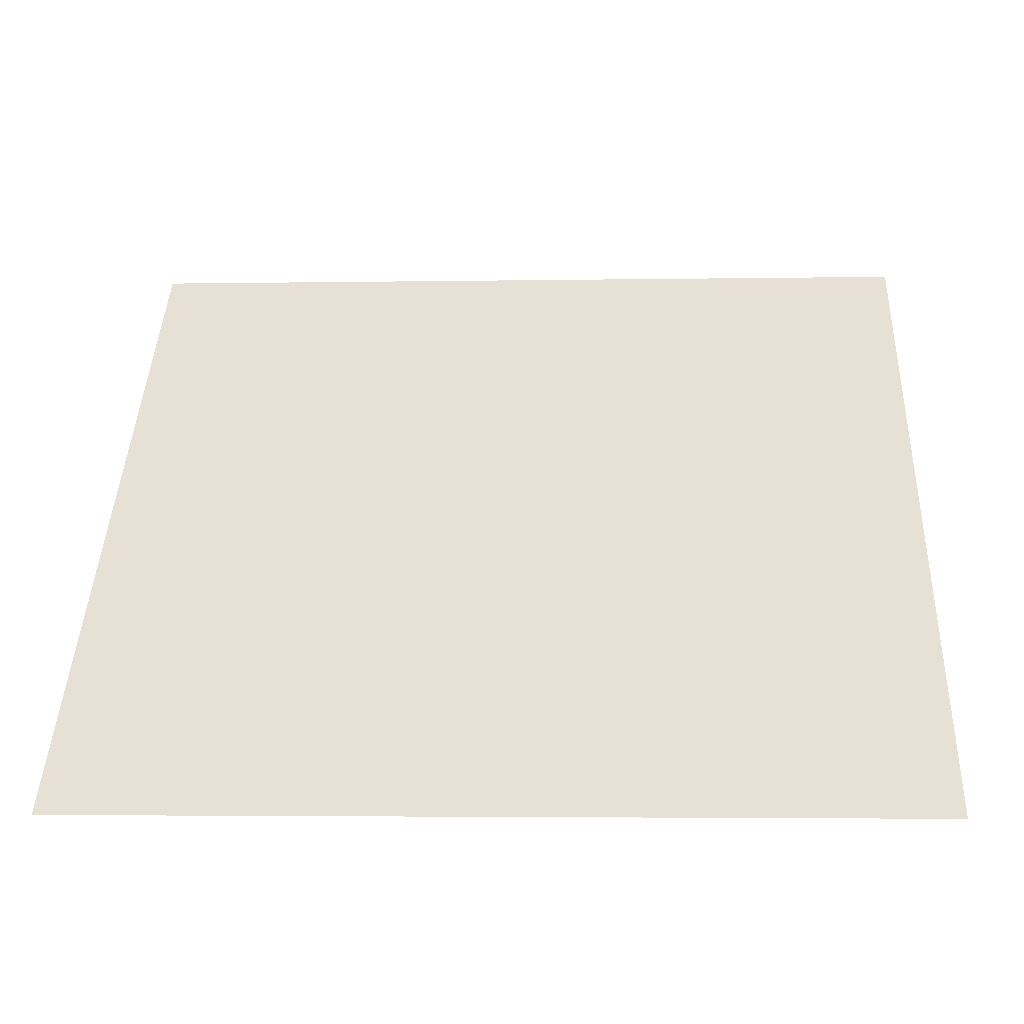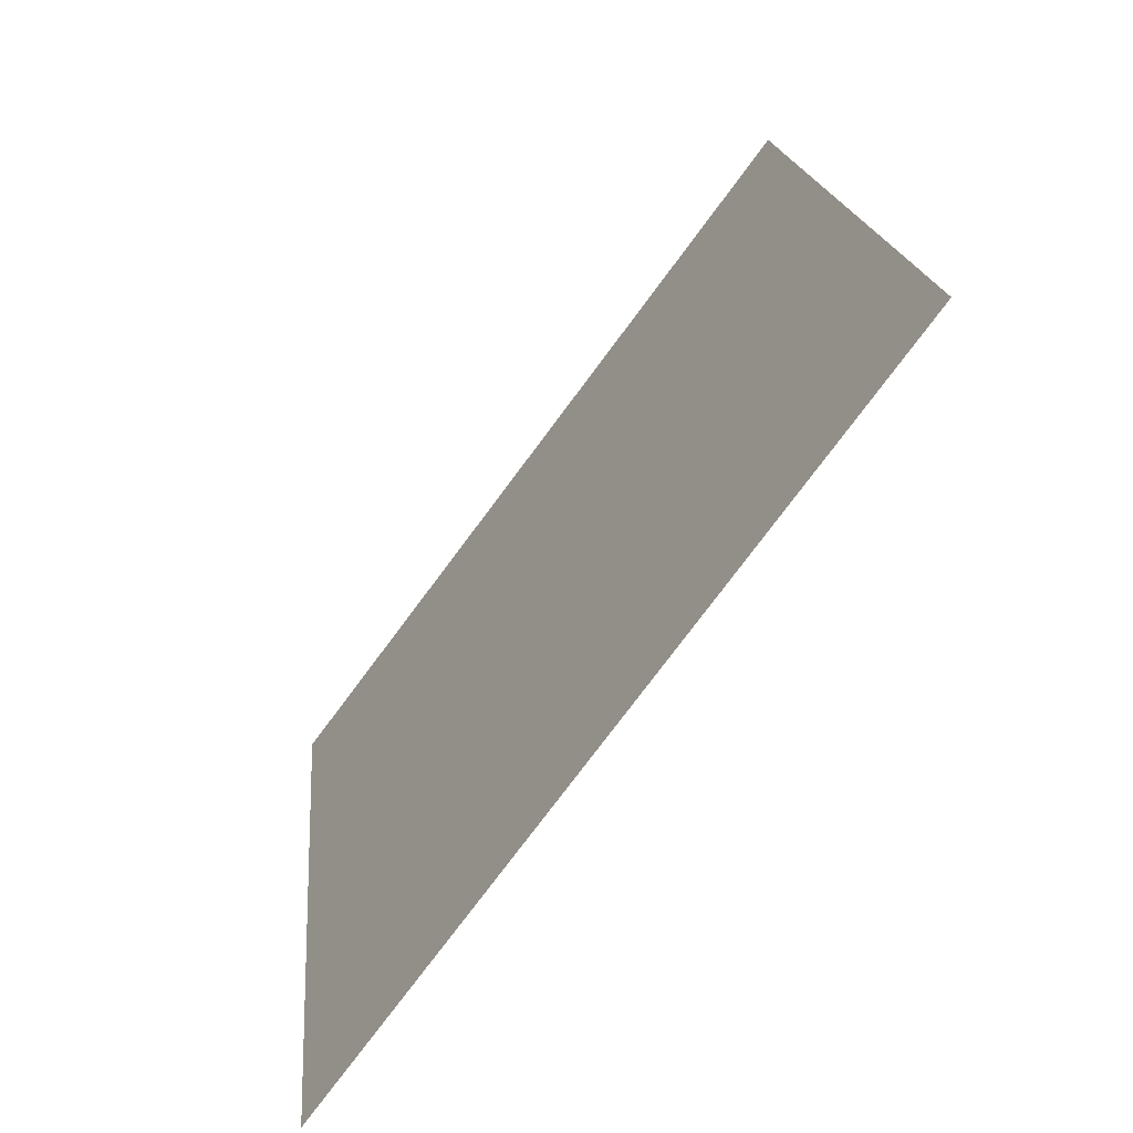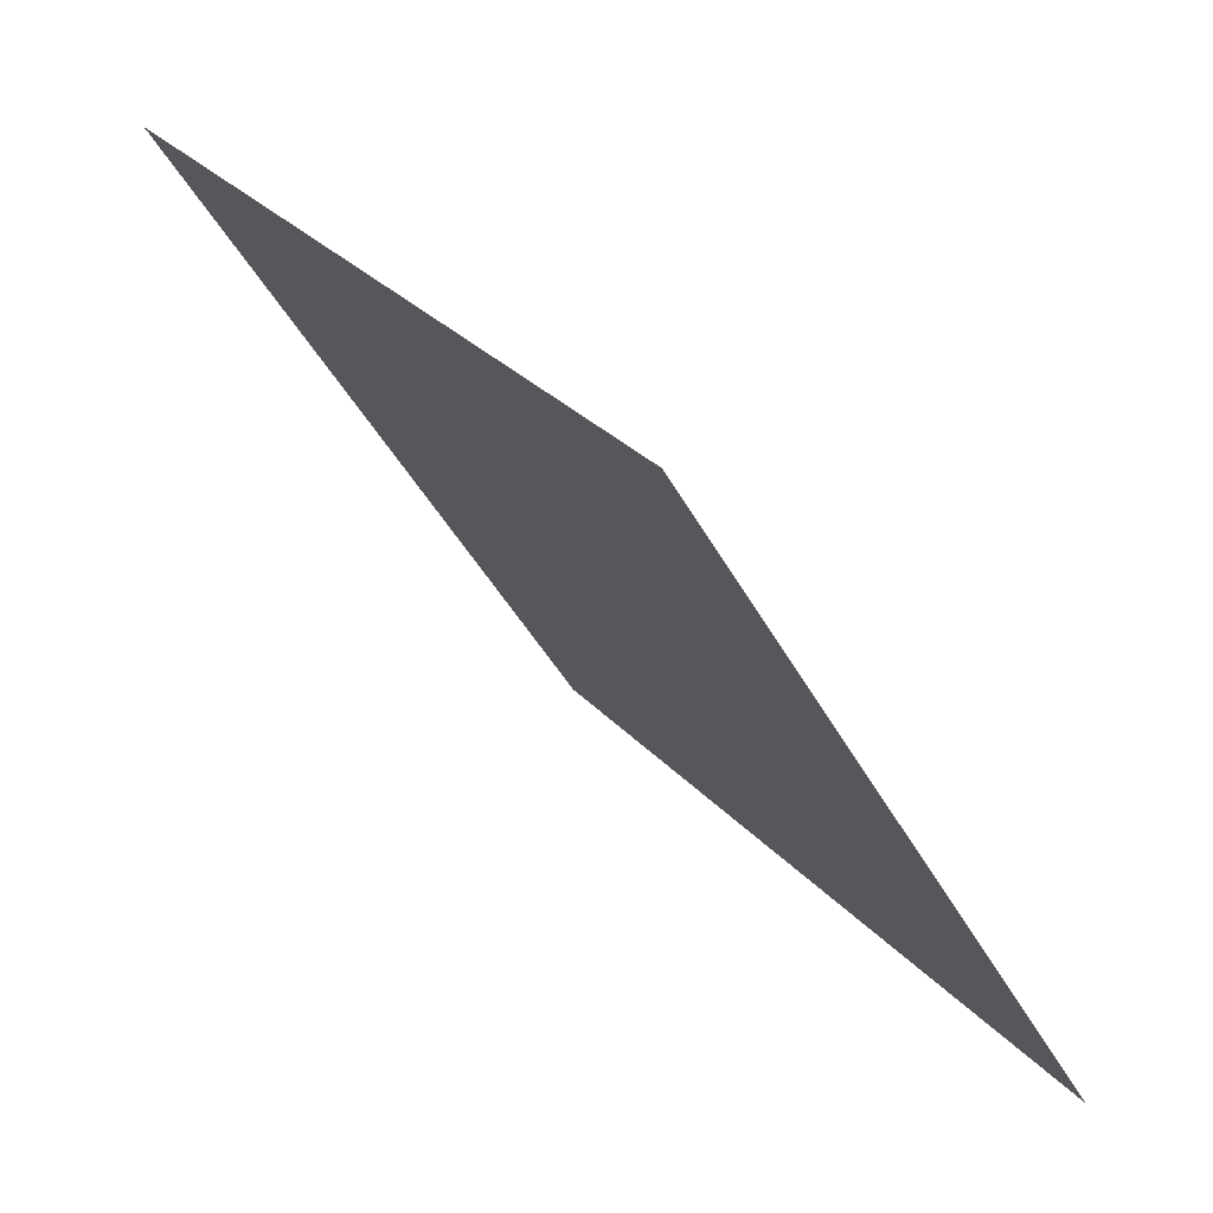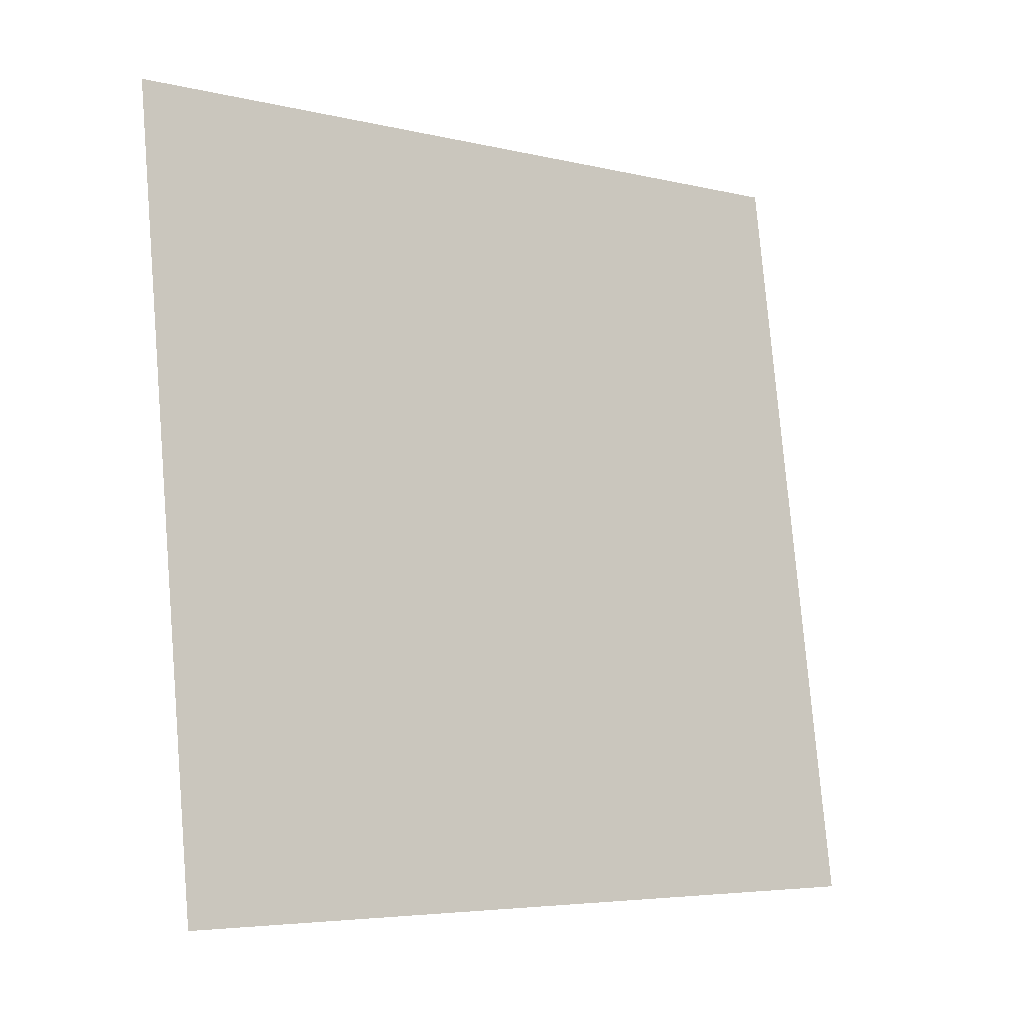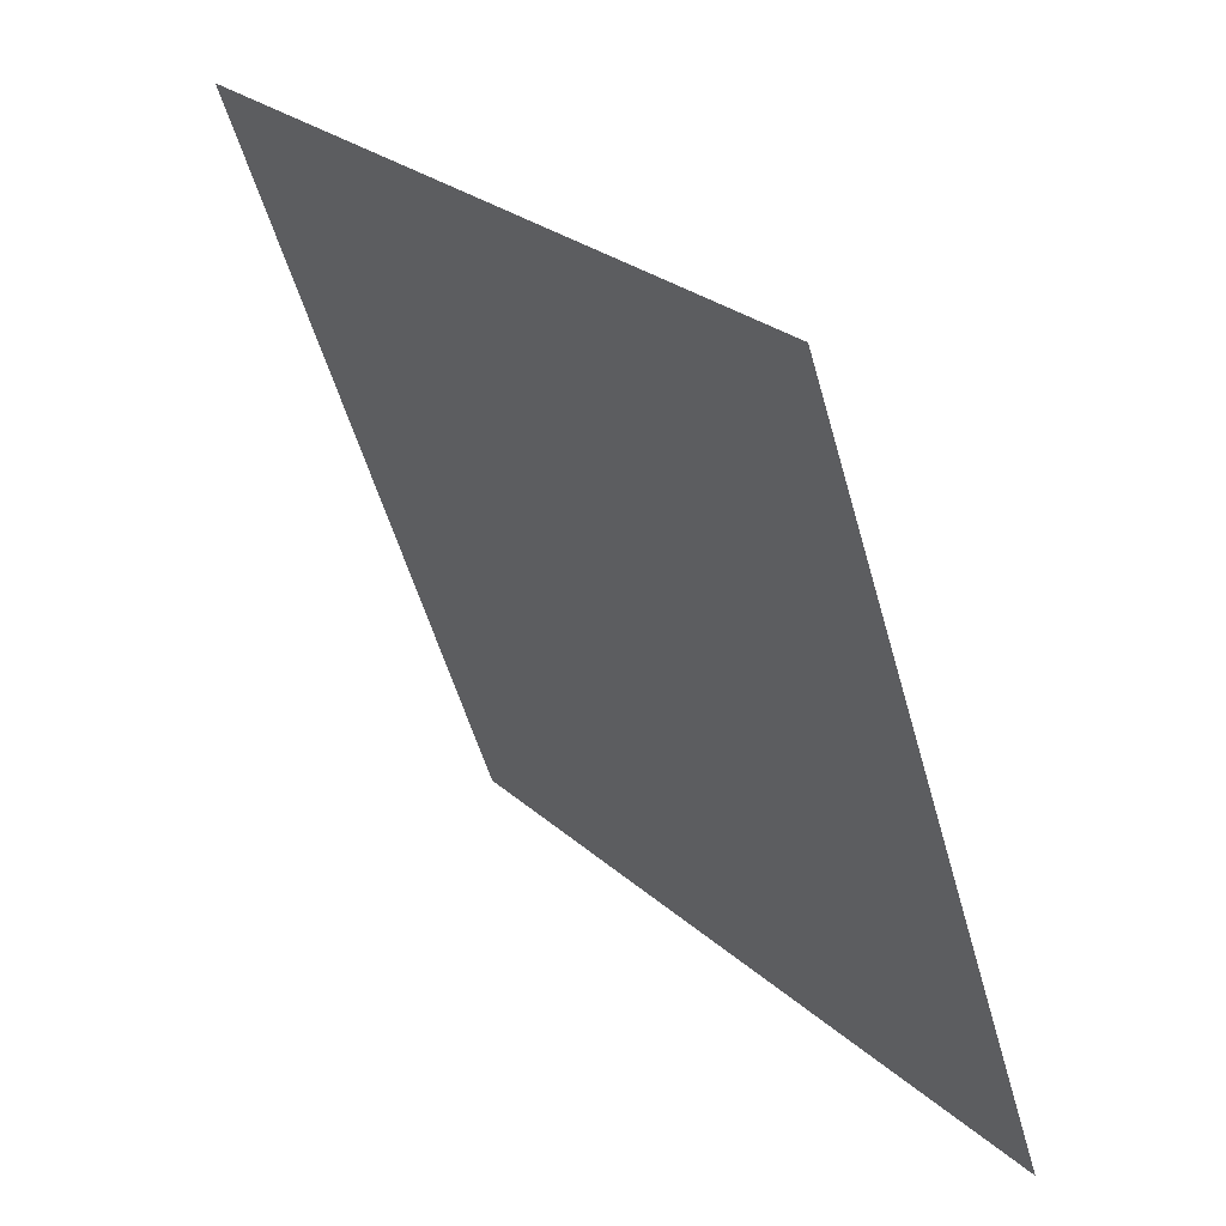
<metadata>
{"format":"obj","ext":"obj","renderer":"f3d","projection":"perspective","resolution":1024,"background":"white","views":[{"elev":-12.7,"azim":1.9,"up":"+Z"},{"elev":17.1,"azim":83.7,"up":"+Z"},{"elev":-43.0,"azim":-64.8,"up":"+Z"},{"elev":77.4,"azim":85.7,"up":"+Y"},{"elev":-53.1,"azim":-75.8,"up":"+Z"}]}
</metadata>
<code>
v 0.04355 0.9186 0.6855
v 0.03699 0.9187 0.6855
v 0.03711 0.9227 0.6908
v 0.04367 0.9225 0.6907
f 4 3 2 1

</code>
